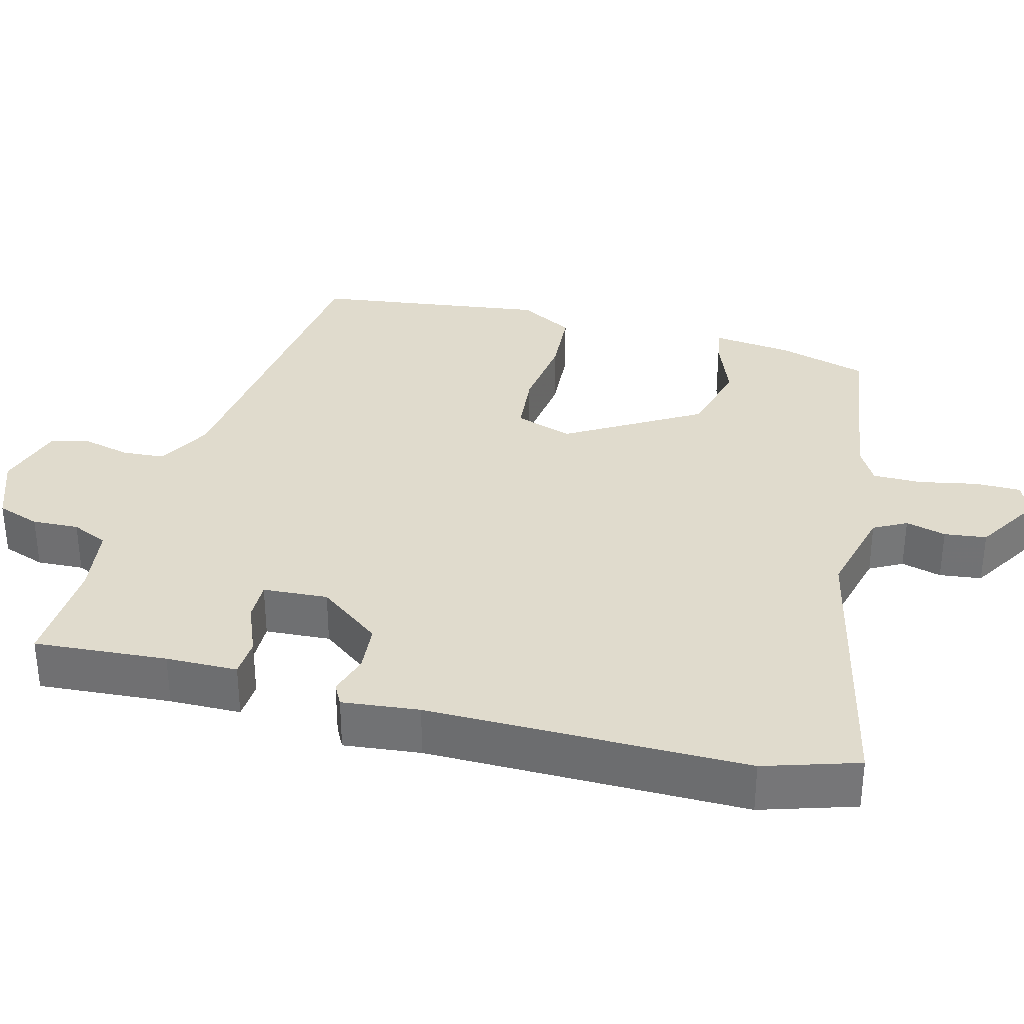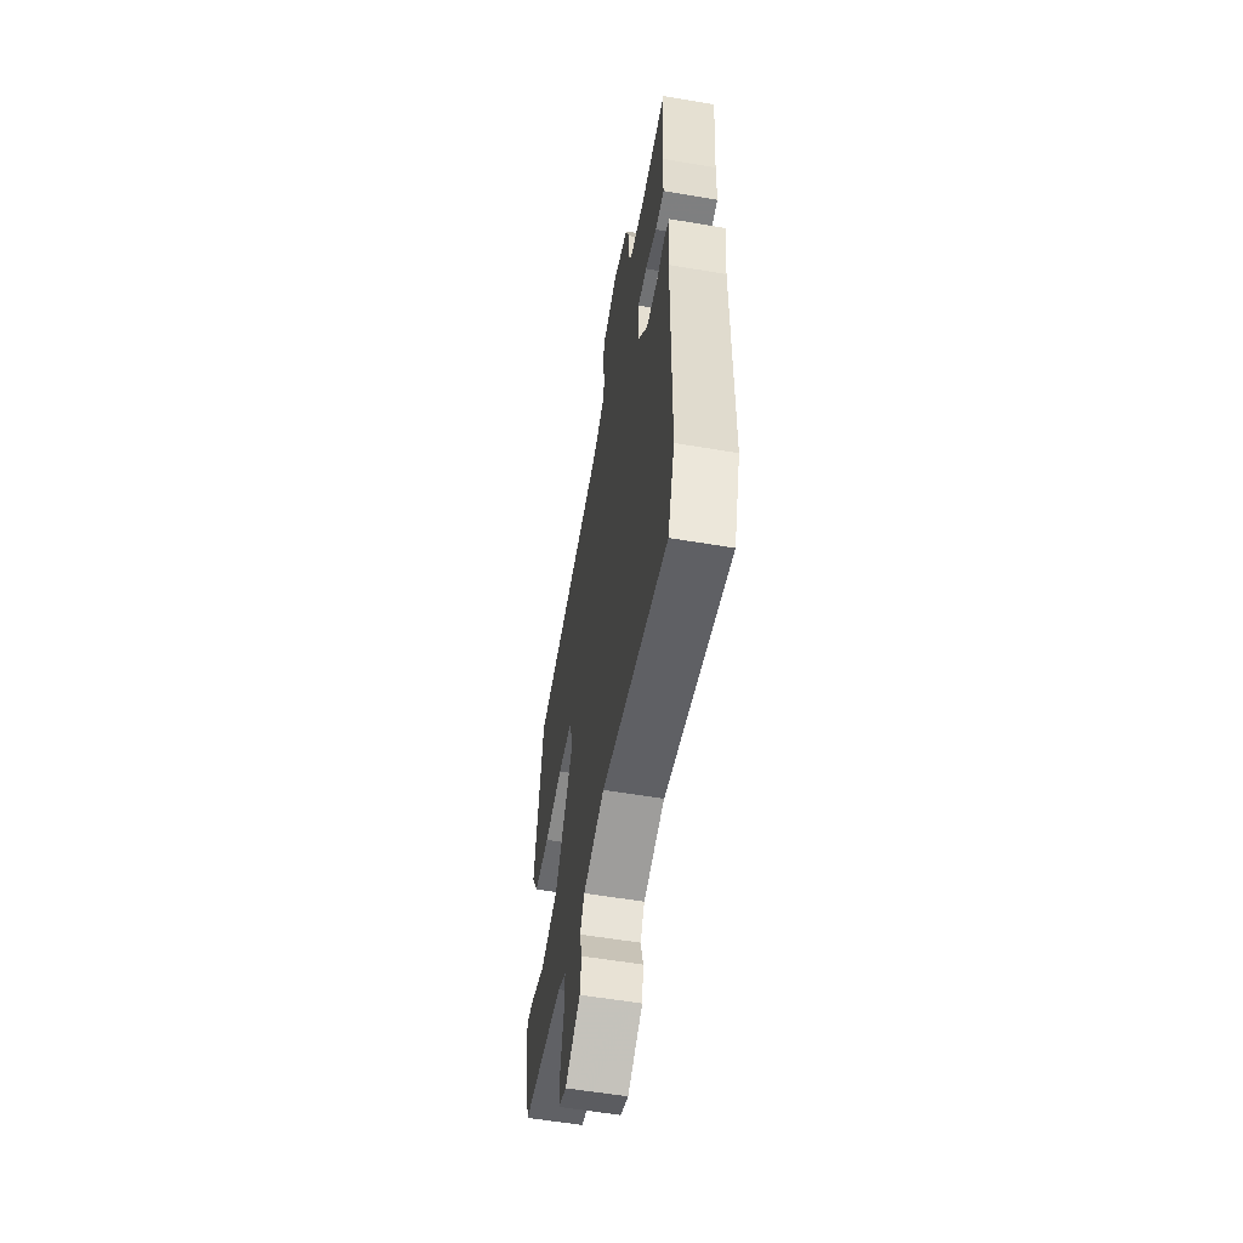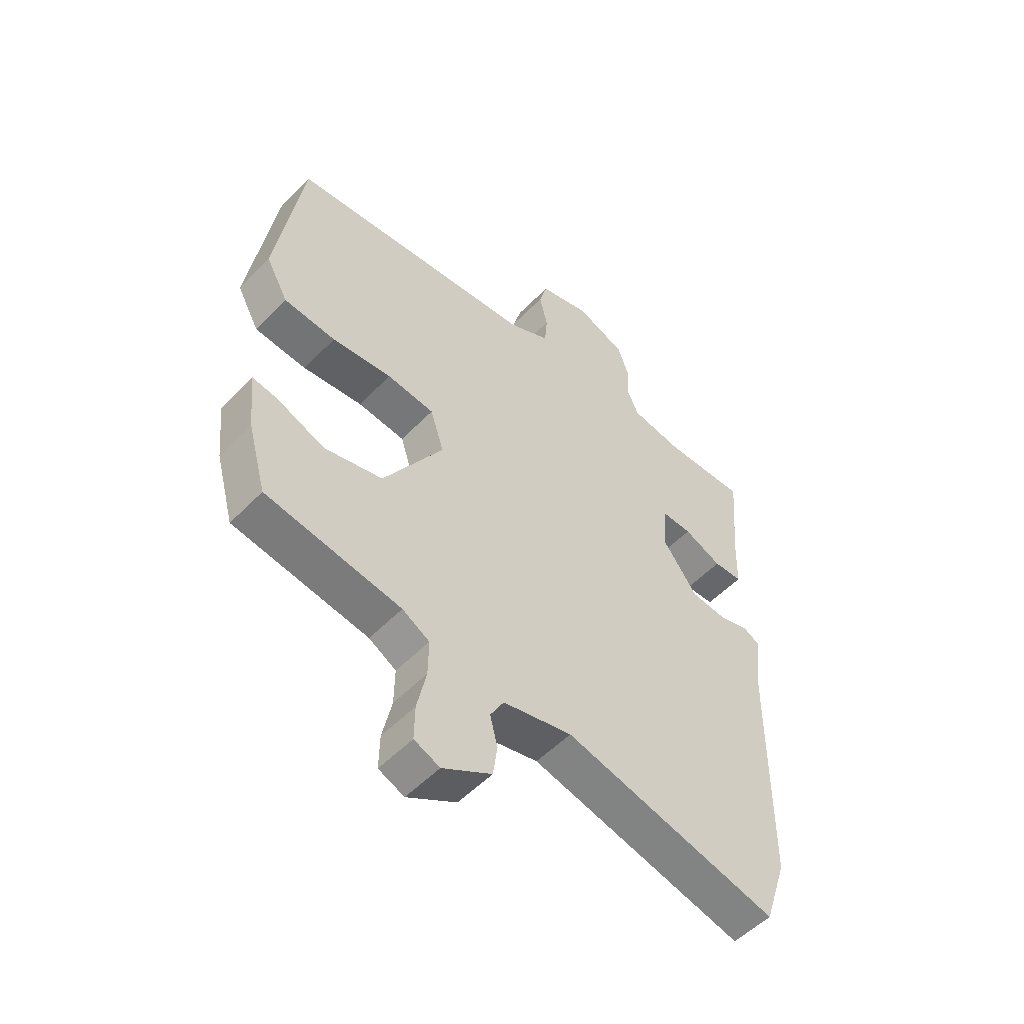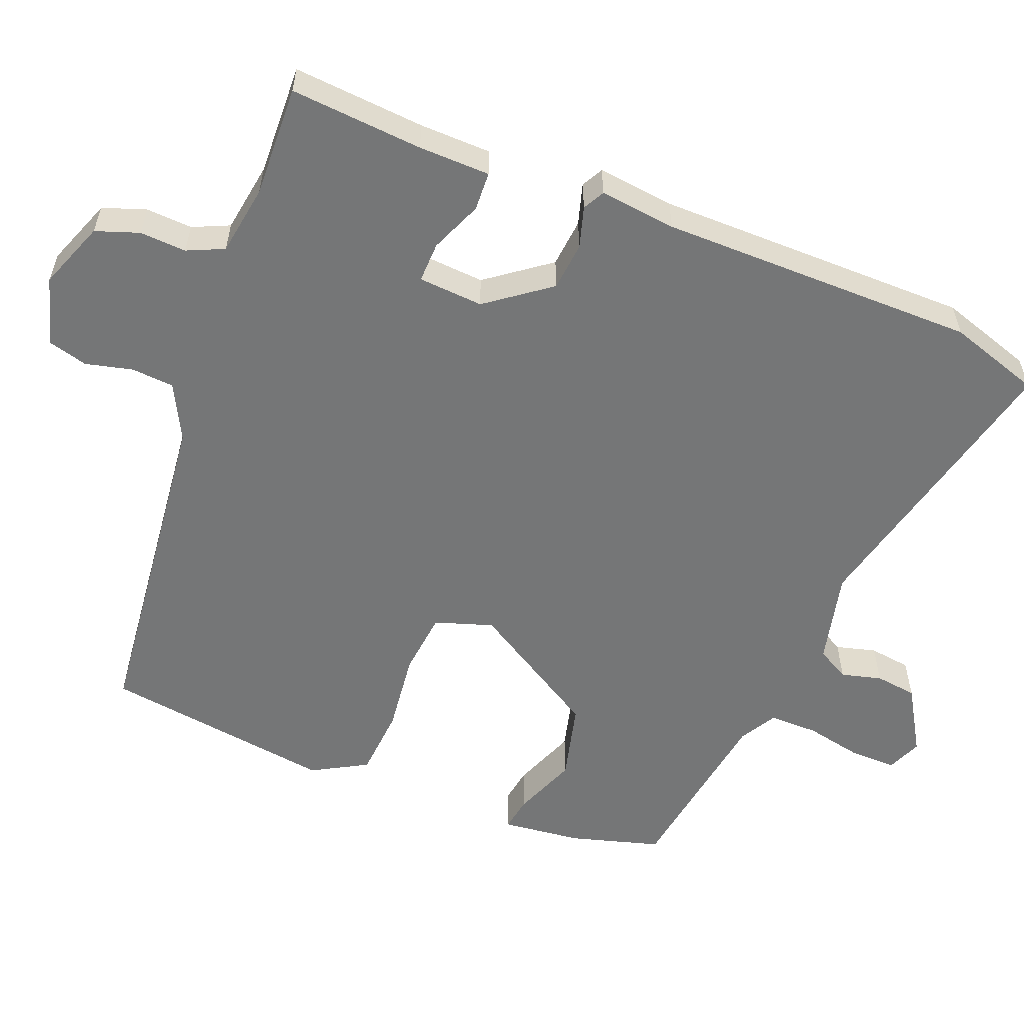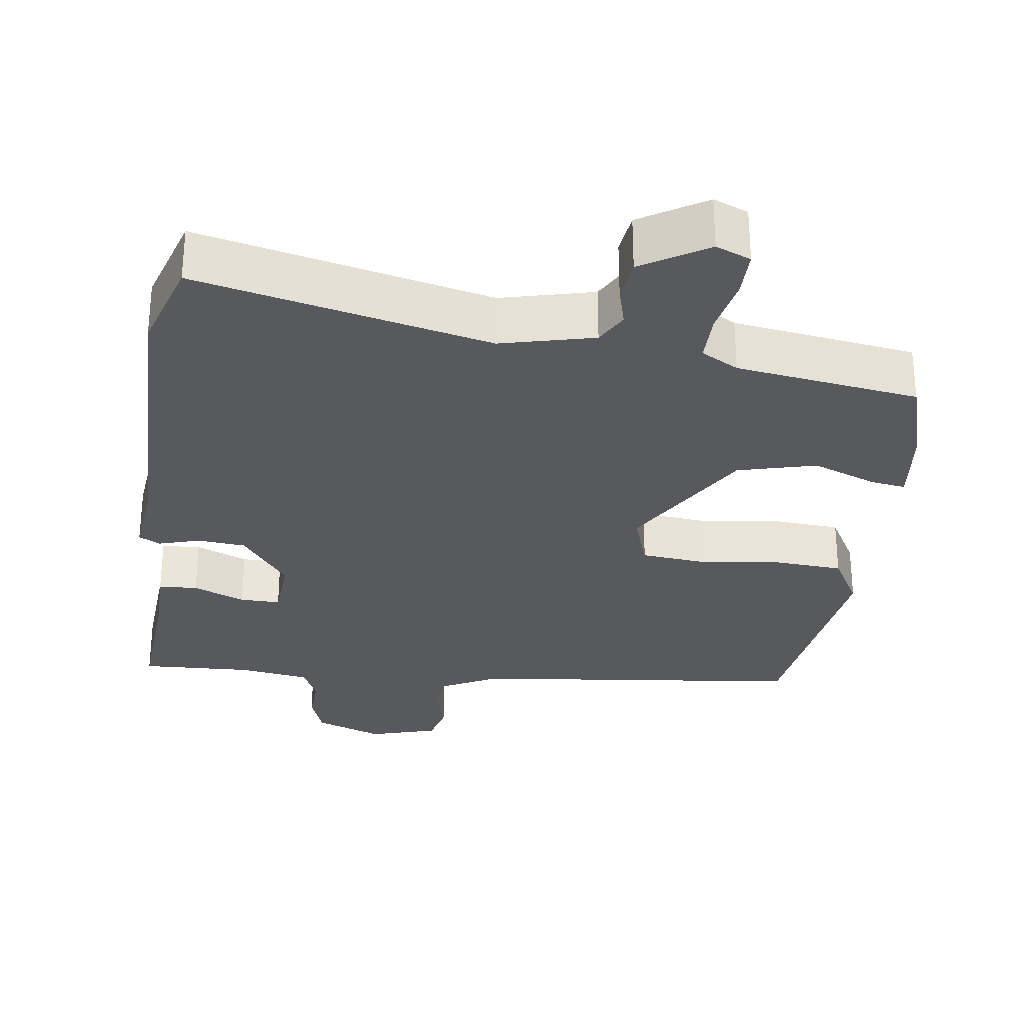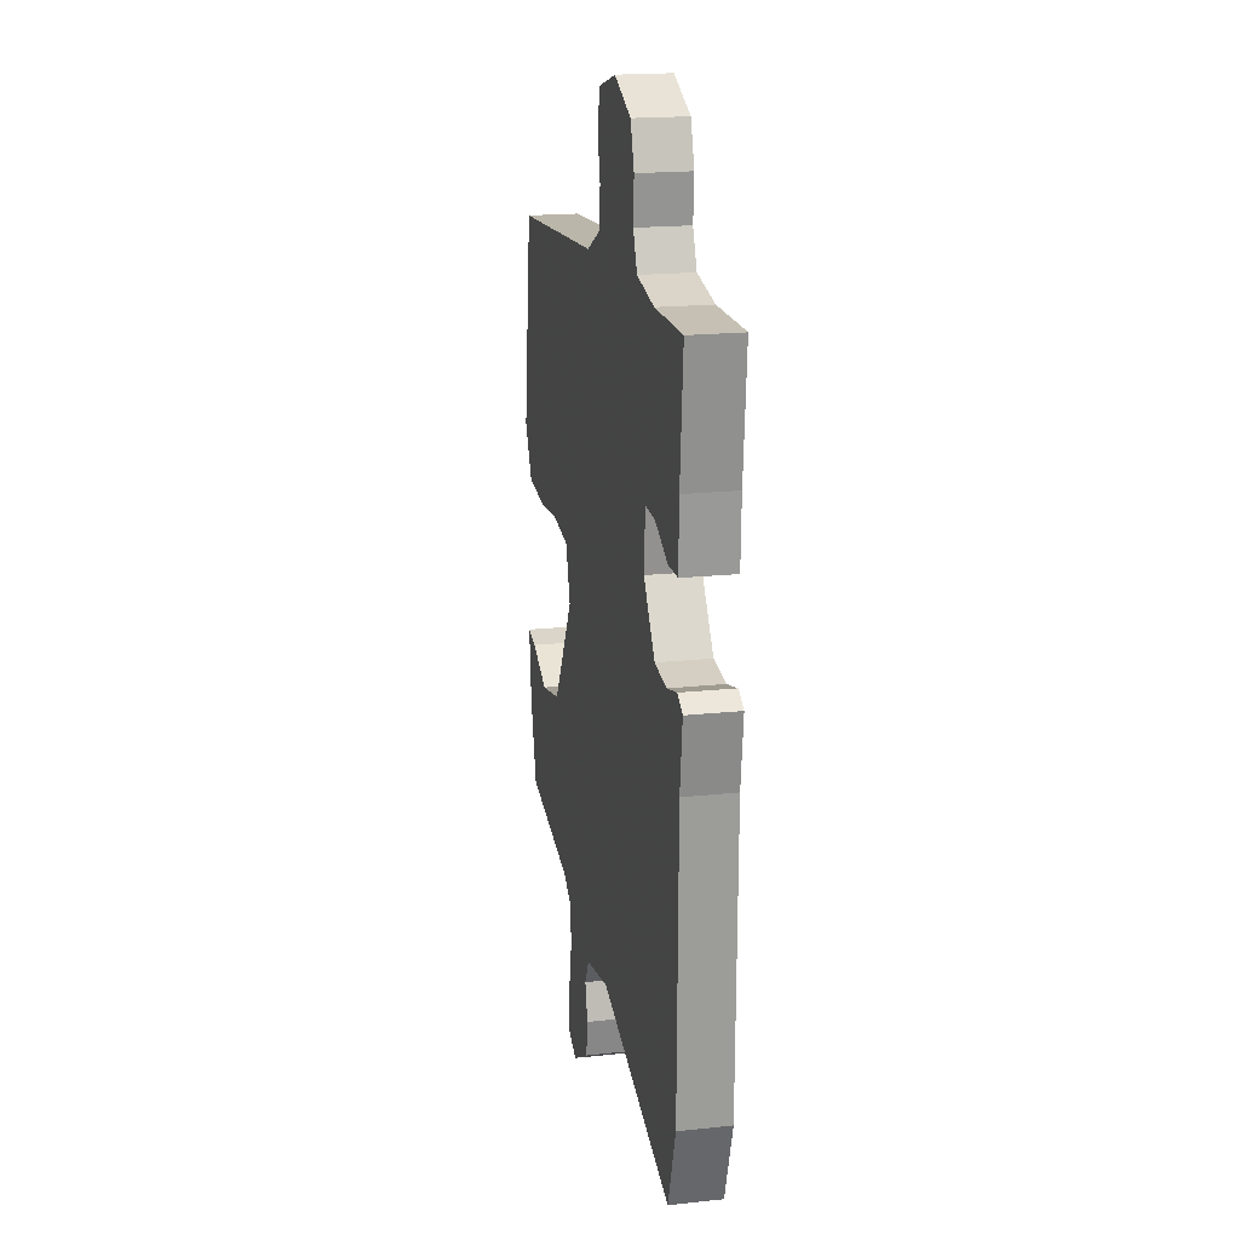
<metadata>
{"format":"obj","ext":"obj","renderer":"f3d","projection":"perspective","resolution":1024,"background":"white","views":[{"elev":33.3,"azim":105.7,"up":"+Y"},{"elev":-57.5,"azim":80.0,"up":"+Z"},{"elev":-53.3,"azim":-42.6,"up":"+Z"},{"elev":-56.7,"azim":68.9,"up":"+Y"},{"elev":-29.6,"azim":173.1,"up":"+Y"},{"elev":19.6,"azim":78.8,"up":"+Z"}]}
</metadata>
<code>
v -0.483 0.07 0.457
v -0.025 0.07 0.502
v 0.051 0.07 0.54
v 0.056 0.07 0.598
v 0.041 0.07 0.662
v 0.056 0.07 0.716
v 0.15 0.07 0.742
v 0.242 0.07 0.706
v 0.262 0.07 0.647
v 0.258 0.07 0.584
v 0.28 0.07 0.534
v 0.376 0.07 0.518
v 0.528 0.07 0.522
v 0.512 0.07 0.342
v 0.509 0.07 0.245
v 0.456 0.07 0.243
v 0.386 0.07 0.273
v 0.331 0.07 0.275
v 0.324 0.07 0.187
v 0.387 0.07 0.101
v 0.453 0.07 0.094
v 0.509 0.07 0.11
v 0.538 0.07 0.094
v 0.525 0.07 -0.01
v 0.52 0.07 -0.441
v 0.478 0.07 -0.567
v 0.083 0.07 -0.47
v -0.044 0.07 -0.499
v -0.069 0.07 -0.543
v -0.055 0.07 -0.598
v -0.063 0.07 -0.655
v -0.153 0.07 -0.708
v -0.2 0.07 -0.688
v -0.199 0.07 -0.625
v -0.182 0.07 -0.547
v -0.181 0.07 -0.48
v -0.231 0.07 -0.451
v -0.479 0.07 -0.411
v -0.513 0.07 -0.288
v -0.524 0.07 -0.18
v -0.477 0.07 -0.188
v -0.39 0.07 -0.223
v -0.283 0.07 -0.197
v -0.173 0.07 -0.019
v -0.198 0.07 0.06
v -0.285 0.07 0.07
v -0.395 0.07 0.058
v -0.49 0.07 0.066
v -0.531 0.07 0.141
v -0.483 0 0.457
v -0.025 0 0.502
v 0.051 0 0.54
v 0.056 0 0.598
v 0.041 0 0.662
v 0.056 0 0.716
v 0.15 0 0.742
v 0.242 0 0.706
v 0.262 0 0.647
v 0.258 0 0.584
v 0.28 0 0.534
v 0.376 0 0.518
v 0.528 0 0.522
v 0.512 0 0.342
v 0.509 0 0.245
v 0.456 0 0.243
v 0.386 0 0.273
v 0.331 0 0.275
v 0.324 0 0.187
v 0.387 0 0.101
v 0.453 0 0.094
v 0.509 0 0.11
v 0.538 0 0.094
v 0.525 0 -0.01
v 0.52 0 -0.441
v 0.478 0 -0.567
v 0.083 0 -0.47
v -0.044 0 -0.499
v -0.069 0 -0.543
v -0.055 0 -0.598
v -0.063 0 -0.655
v -0.153 0 -0.708
v -0.2 0 -0.688
v -0.199 0 -0.625
v -0.182 0 -0.547
v -0.181 0 -0.48
v -0.231 0 -0.451
v -0.479 0 -0.411
v -0.513 0 -0.288
v -0.524 0 -0.18
v -0.477 0 -0.188
v -0.39 0 -0.223
v -0.283 0 -0.197
v -0.173 0 -0.019
v -0.198 0 0.06
v -0.285 0 0.07
v -0.395 0 0.058
v -0.49 0 0.066
v -0.531 0 0.141
f 49 1 2
f 48 49 2
f 47 48 2
f 46 47 2
f 45 46 2 3
f 44 45 3
f 40 41 42
f 39 40 42
f 38 39 42
f 37 38 42
f 36 37 42 43
f 33 34 35
f 32 33 35
f 31 32 35
f 30 31 35
f 29 30 35
f 28 29 35 36
f 36 43 44
f 28 36 44
f 27 28 44
f 26 27 44
f 25 26 44
f 24 25 44
f 21 22 23 24
f 14 15 16 17
f 14 17 18
f 13 14 18
f 12 13 18
f 11 12 18
f 10 11 18 19
f 8 9 10
f 7 8 10
f 6 7 10
f 5 6 10
f 4 5 10
f 3 4 10 19
f 20 21 24 44
f 3 19 20 44
f 51 50 98
f 51 98 97
f 51 97 96
f 51 96 95
f 52 51 95 94
f 52 94 93
f 91 90 89
f 91 89 88
f 91 88 87
f 91 87 86
f 92 91 86 85
f 84 83 82
f 84 82 81
f 84 81 80
f 84 80 79
f 84 79 78
f 85 84 78 77
f 93 92 85
f 93 85 77
f 93 77 76
f 93 76 75
f 93 75 74
f 93 74 73
f 73 72 71 70
f 66 65 64 63
f 67 66 63
f 67 63 62
f 67 62 61
f 67 61 60
f 68 67 60 59
f 59 58 57
f 59 57 56
f 59 56 55
f 59 55 54
f 59 54 53
f 68 59 53 52
f 93 73 70 69
f 93 69 68 52
f 1 50 51 2
f 2 51 52 3
f 3 52 53 4
f 4 53 54 5
f 5 54 55 6
f 6 55 56 7
f 7 56 57 8
f 8 57 58 9
f 9 58 59 10
f 10 59 60 11
f 11 60 61 12
f 12 61 62 13
f 13 62 63 14
f 14 63 64 15
f 15 64 65 16
f 16 65 66 17
f 17 66 67 18
f 18 67 68 19
f 19 68 69 20
f 20 69 70 21
f 21 70 71 22
f 22 71 72 23
f 23 72 73 24
f 24 73 74 25
f 25 74 75 26
f 26 75 76 27
f 27 76 77 28
f 28 77 78 29
f 29 78 79 30
f 30 79 80 31
f 31 80 81 32
f 32 81 82 33
f 33 82 83 34
f 34 83 84 35
f 35 84 85 36
f 36 85 86 37
f 37 86 87 38
f 38 87 88 39
f 39 88 89 40
f 40 89 90 41
f 41 90 91 42
f 42 91 92 43
f 43 92 93 44
f 44 93 94 45
f 45 94 95 46
f 46 95 96 47
f 47 96 97 48
f 48 97 98 49
f 49 98 50 1

</code>
